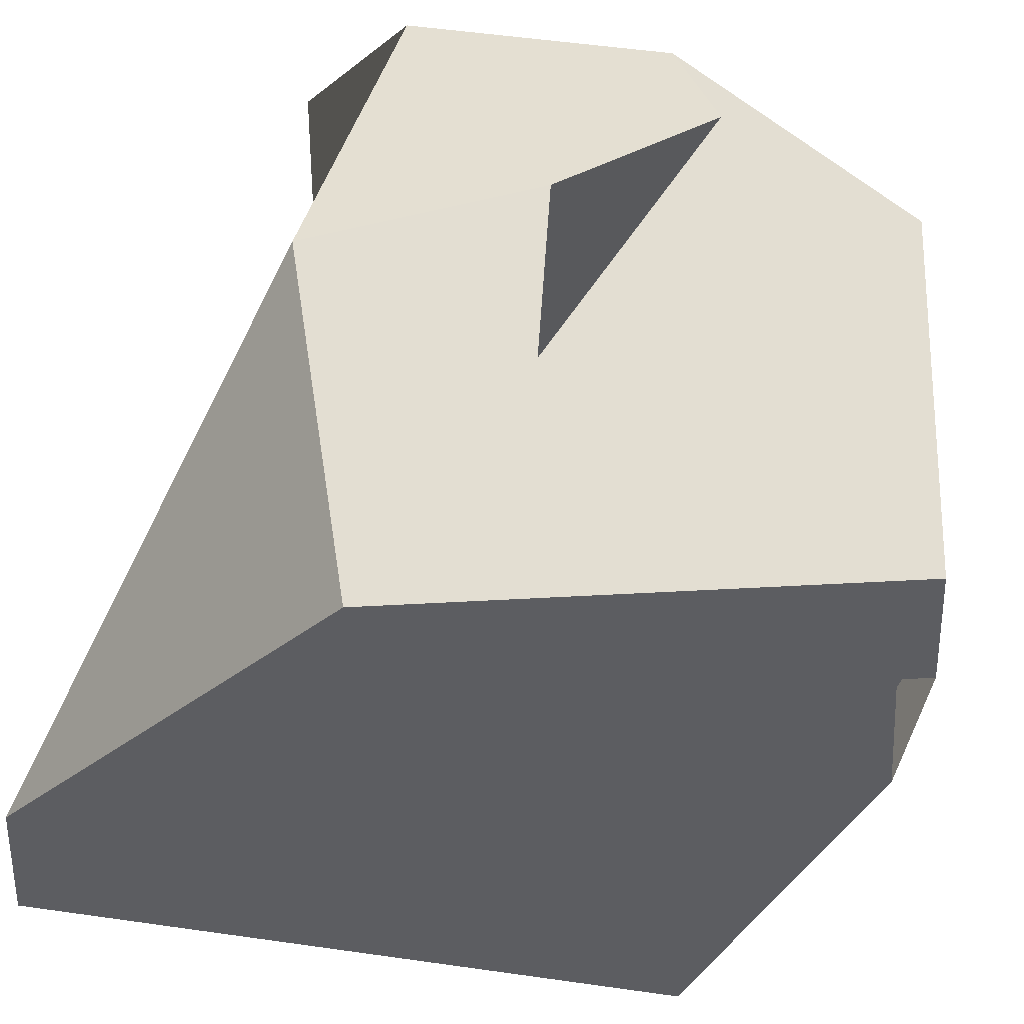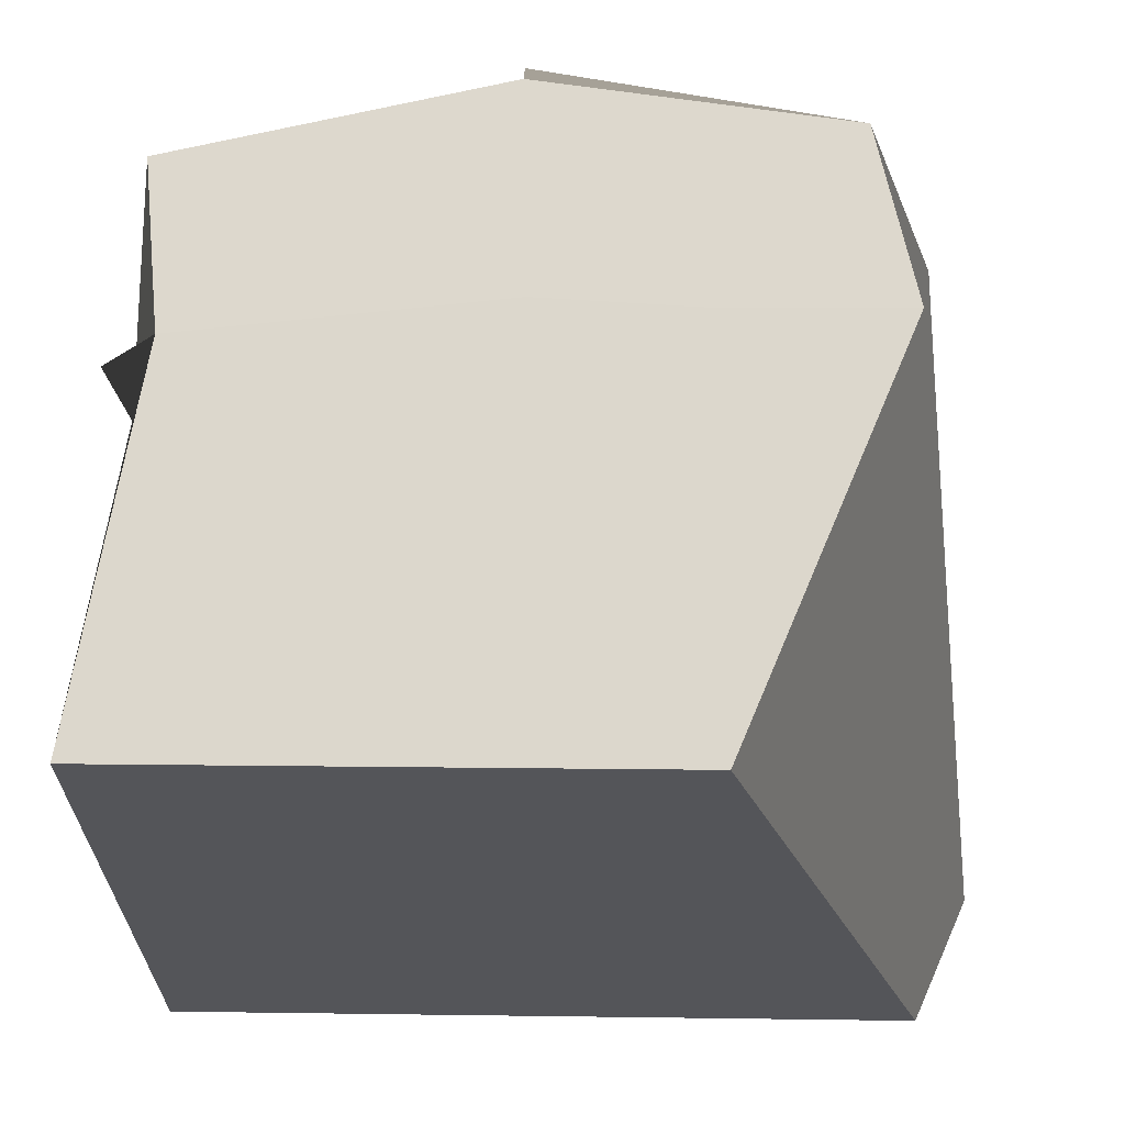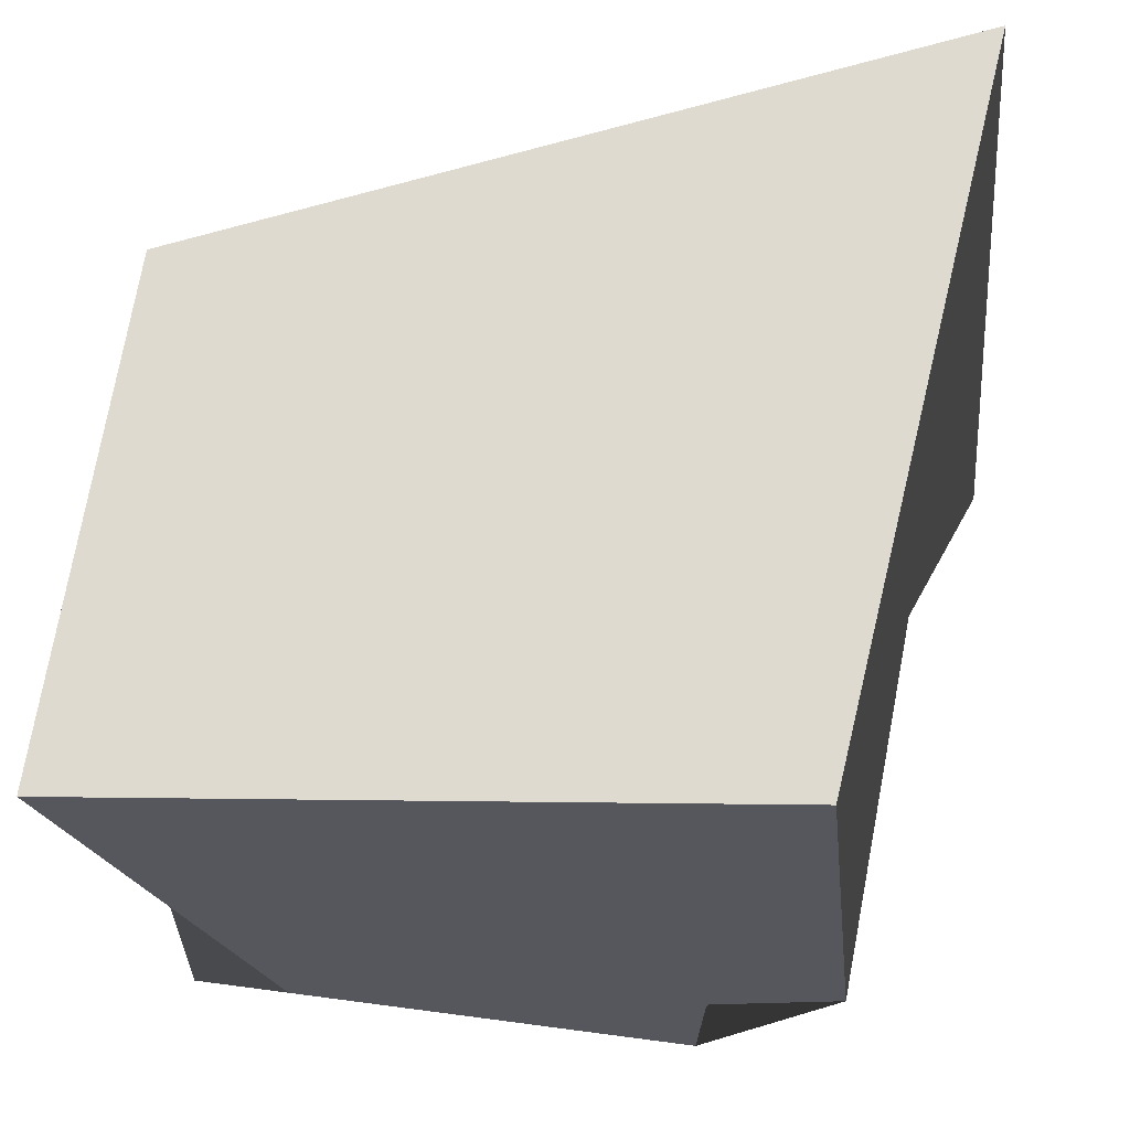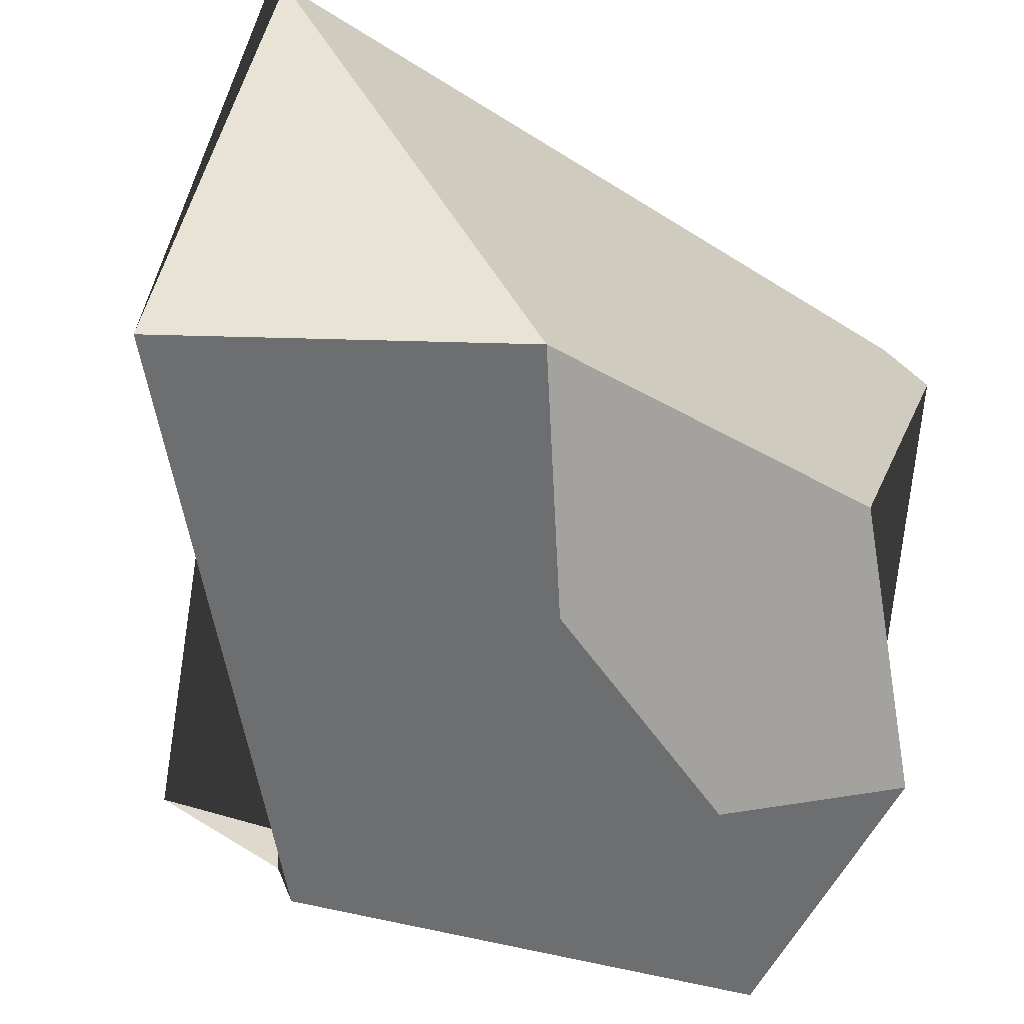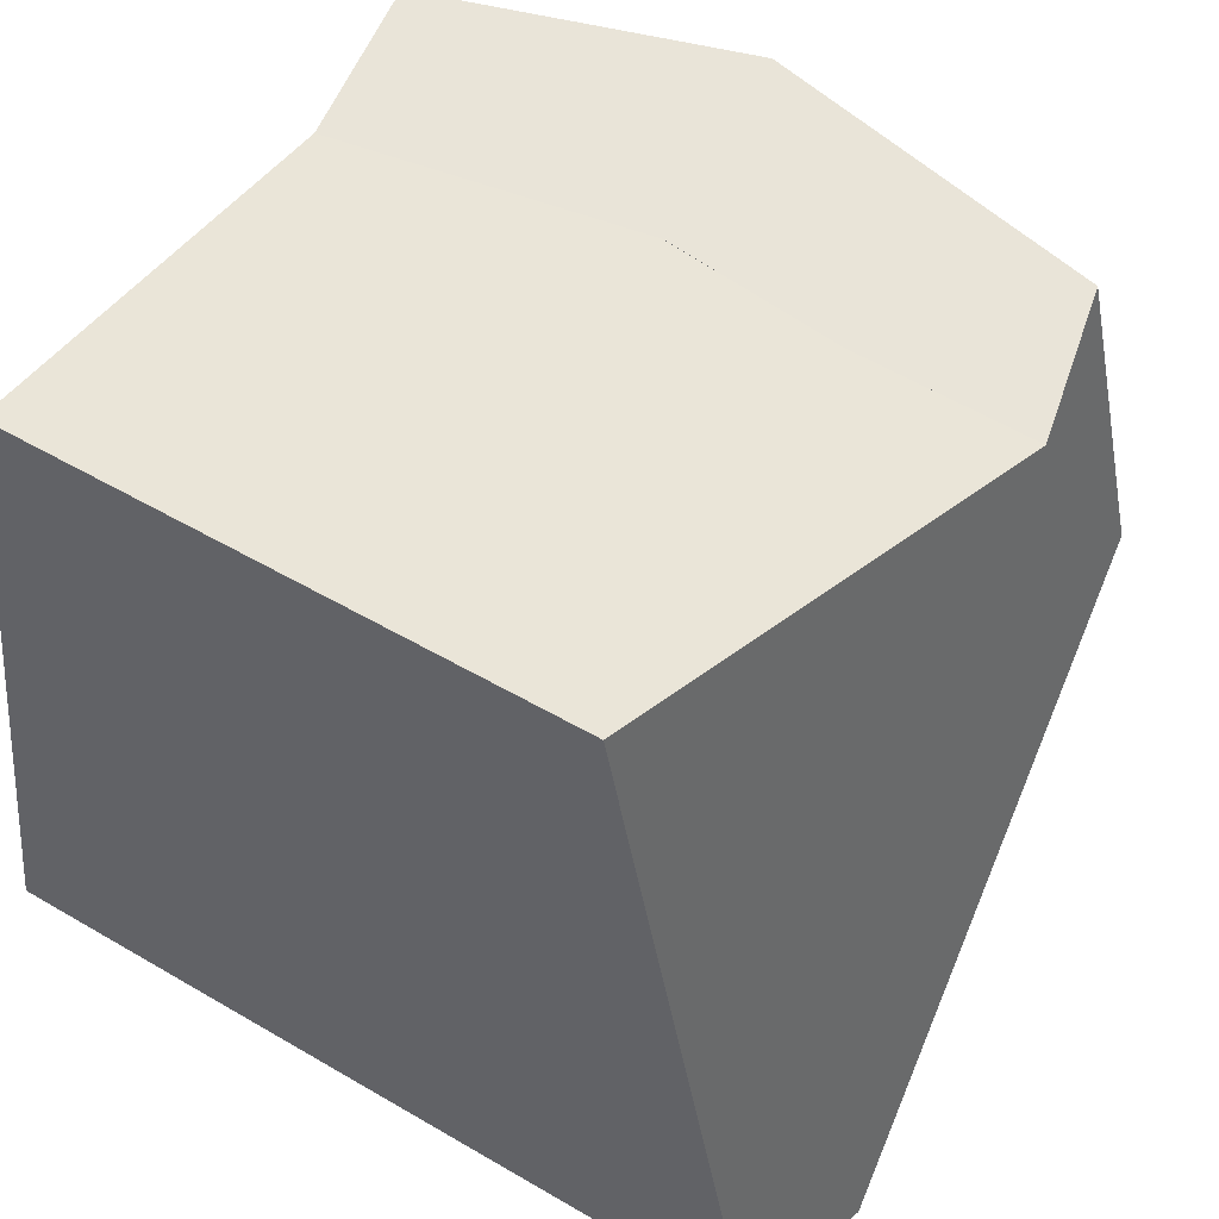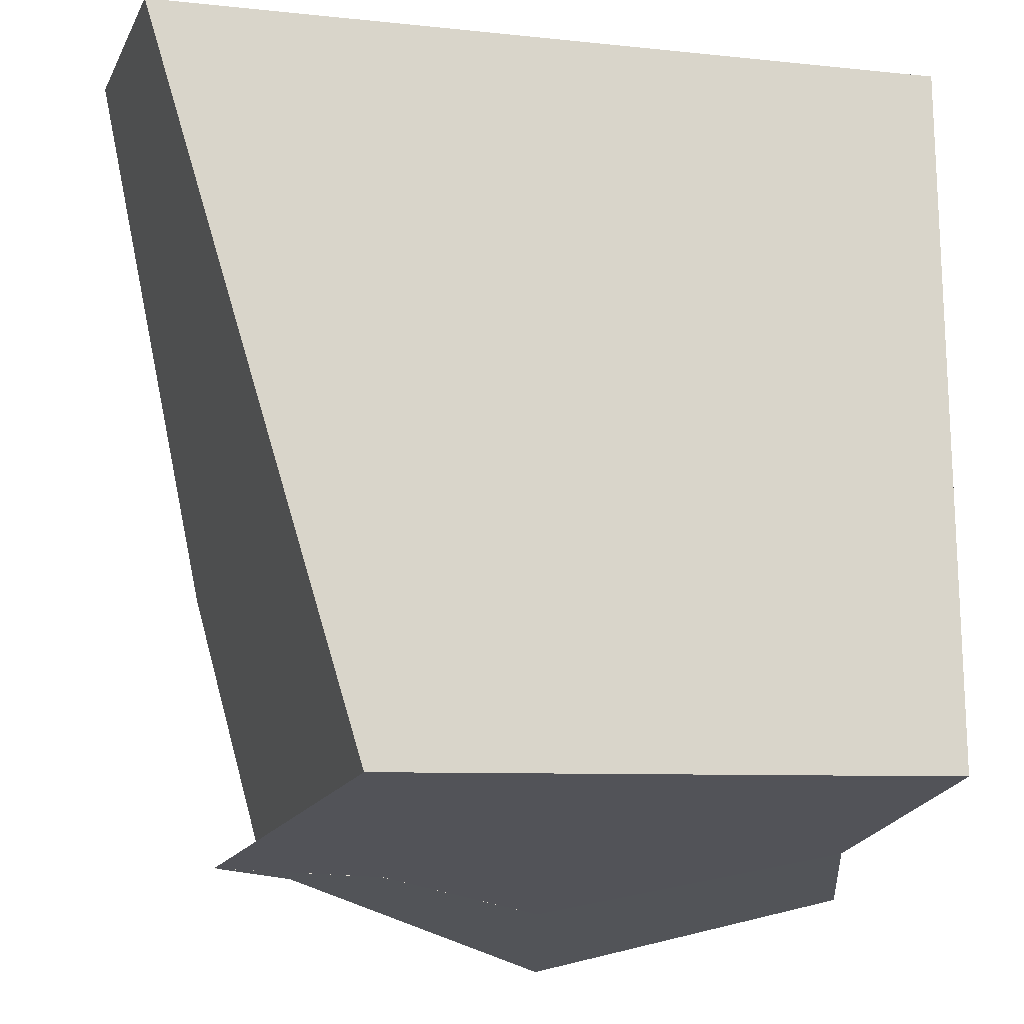
<metadata>
{"format":"obj","ext":"obj","renderer":"f3d","projection":"perspective","resolution":1024,"background":"white","views":[{"elev":-40.6,"azim":-25.8,"up":"+Z"},{"elev":78.0,"azim":179.1,"up":"+Z"},{"elev":60.6,"azim":97.9,"up":"+Y"},{"elev":-57.2,"azim":-101.0,"up":"+Y"},{"elev":65.4,"azim":-152.2,"up":"+Z"},{"elev":61.9,"azim":0.3,"up":"+Y"}]}
</metadata>
<code>
o Cube
v 2.534 2.385 -1.864
v 2.201 -2.325 2.089
v -2.615 2.502 -2.39
v -2.069 -2 -2.793
v -2.059 -2.58 1.774
v -2.659 -2.33 -0.353
v 2.121 -2.137 -1.197
v -0.001177 -2.58 2.57
v -0.3464 -1.07 0.714
v -0.001177 -3.157 1.283
v -1.288 -3.157 -0.004169
v 2.603 1.309 2.598
v -2.978 1.679 -2.267
v -1.067 1.405 2.628
v 2.204 -1.156 -2.185
v 2.135 -1.234 2.137
v 2.578 -1.288 0.000405
v 2.581 -1.286 1.29
v 2.576 -1.291 -1.289
v -2.578 -1.289 -1.291
v 0.001977 -1.285 2.578
v -1.08 -1.285 2.311
v -2.266 -1.286 2.251
v 2.578 -1.288 0.000405
v 2.581 -1.286 1.29
v 2.576 -1.291 -1.289
v -2.578 -1.289 -1.291
v 0.001977 -1.285 2.578
v -1.076 -1.285 2.365
f 3 1 15 19 7 4 13
f 21 22 23 5 8 2 16
f 14 12 1 3
f 14 3 13 6 5 23
f 21 16 18 25 28
f 11 9 10
f 10 8 5 6 11
f 6 13 4
f 9 11 6 4 7 2 8 10
f 17 18 16 2 7 19
f 12 14 23 22 21 16
f 17 19 15 1 12 16 18
f 15 26 19
f 22 21 28 29
f 17 19 26 24
f 18 17 24 25
f 23 22 29
l 20 27

</code>
